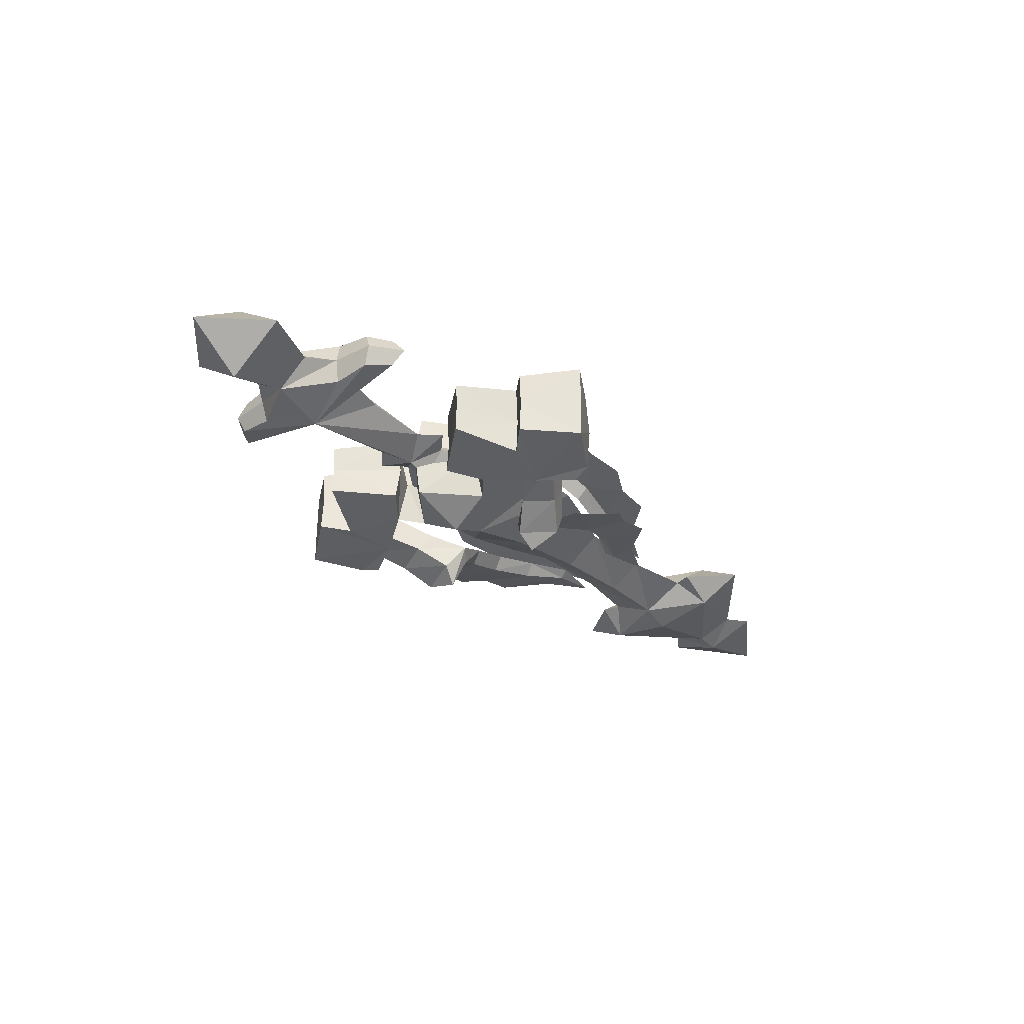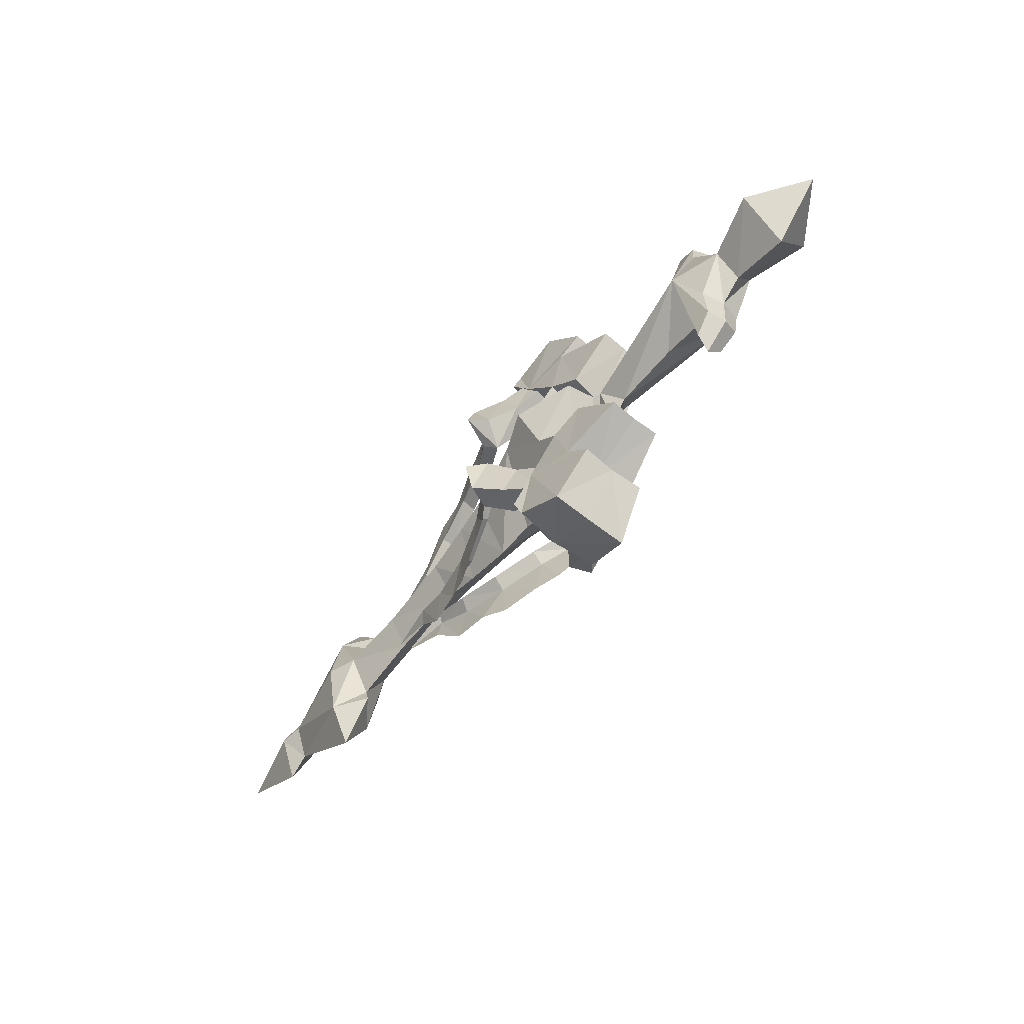
<metadata>
{"format":"obj","ext":"obj","renderer":"f3d","projection":"perspective","resolution":1024,"background":"white","views":[{"elev":-31.9,"azim":-49.2,"up":"+Y"},{"elev":-62.8,"azim":-128.8,"up":"+Z"}]}
</metadata>
<code>
g common_rightHandItem_18550
v 6.043 3.635 1.316
v 7.612 2.785 2.022
v 7.493 2.051 1.445
v 5.384 3.043 0.7714
v 5.983 3.499 3.816
v 6.532 3.174 4.37
v 7.612 2.785 2.022
v 6.043 3.635 1.316
v 12.69 0.7298 1.382
v 12.98 1.349 1.976
v 15.14 1.044 0.7628
v 14.95 0.7043 0.2449
v 10.24 1.917 2.47
v 10.07 1.197 1.872
v 12.98 1.349 1.976
v 13.43 1.157 4.477
v 15.14 1.044 0.7628
v 17.89 0.6548 0.8316
v 15.31 0.8961 2.161
v 17.89 0.6548 0.8316
v 11.5 1.455 4.457
v 8.056 2.616 4.552
v 9.966 1.914 5.212
v 10.24 1.917 2.47
v 6.043 3.635 -4.23
v 5.384 3.043 -3.685
v 7.493 2.051 -4.359
v 7.612 2.785 -4.936
v 5.983 3.499 -6.729
v 6.043 3.635 -4.23
v 7.612 2.785 -4.936
v 6.532 3.174 -7.283
v 12.69 0.7298 -4.295
v 14.95 0.7043 -3.158
v 15.14 1.044 -3.676
v 12.98 1.349 -4.889
v 10.24 1.917 -5.384
v 10.07 1.197 -4.785
v 12.98 1.349 -4.889
v 15.14 1.044 -3.676
v 13.43 1.157 -7.39
v 17.89 0.6548 -3.745
v 17.89 0.6548 -3.745
v 15.31 0.8961 -5.074
v 11.5 1.455 -7.37
v 8.056 2.616 -7.465
v 10.24 1.917 -5.384
v 9.966 1.914 -8.125
v 6.043 -2.998 1.316
v 5.384 -2.406 0.7714
v 7.493 -1.414 1.445
v 7.612 -2.148 2.022
v 5.983 -2.862 3.816
v 6.043 -2.998 1.316
v 7.612 -2.148 2.022
v 6.532 -2.538 4.37
v 12.69 -0.09329 1.382
v 14.95 -0.06772 0.2449
v 15.14 -0.407 0.7628
v 12.98 -0.7124 1.976
v 10.24 -1.281 2.47
v 10.07 -0.5603 1.872
v 12.98 -0.7124 1.976
v 15.14 -0.407 0.7628
v 13.43 -0.5203 4.477
v 17.89 -0.01828 0.8316
v 17.89 -0.01828 0.8316
v 15.31 -0.2596 2.161
v 11.5 -0.8183 4.457
v 8.056 -1.98 4.552
v 10.24 -1.281 2.47
v 9.966 -1.277 5.212
v 6.043 -2.998 -4.23
v 7.612 -2.148 -4.936
v 7.493 -1.414 -4.359
v 5.384 -2.406 -3.685
v 5.983 -2.862 -6.729
v 6.532 -2.538 -7.283
v 7.612 -2.148 -4.936
v 6.043 -2.998 -4.23
v 12.69 -0.09329 -4.295
v 12.98 -0.7124 -4.889
v 15.14 -0.407 -3.676
v 14.95 -0.06772 -3.158
v 10.24 -1.281 -5.384
v 10.07 -0.5603 -4.785
v 12.98 -0.7124 -4.889
v 13.43 -0.5203 -7.39
v 15.14 -0.407 -3.676
v 17.89 -0.01828 -3.745
v 15.31 -0.2596 -5.074
v 17.89 -0.01828 -3.745
v 11.5 -0.8183 -7.37
v 8.056 -1.98 -7.465
v 9.966 -1.277 -8.125
v 10.24 -1.281 -5.384
v 2.611 1.117 6.366
v 1.582 0.6015 4.599
v 4.148 2.038 2.55
v 4.769 2.397 4.854
v 5.384 3.043 0.7714
v 5.983 3.499 3.816
v 6.043 3.635 1.316
v 2.611 1.117 -9.279
v 4.769 2.397 -7.767
v 4.148 2.038 -5.463
v 1.582 0.6015 -7.512
v 5.384 3.043 -3.685
v 5.983 3.499 -6.729
v 6.043 3.635 -4.23
v 2.611 -0.4806 6.366
v 4.769 -1.76 4.854
v 4.148 -1.402 2.55
v 1.582 0.03506 4.599
v 5.384 -2.406 0.7714
v 5.983 -2.862 3.816
v 6.043 -2.998 1.316
v 2.611 -0.4806 -9.279
v 1.582 0.03506 -7.512
v 4.148 -1.402 -5.463
v 4.769 -1.76 -7.767
v 5.384 -2.406 -3.685
v 5.983 -2.862 -6.729
v 6.043 -2.998 -4.23
f 1 2 3
f 3 4 1
f 5 6 7
f 7 8 5
f 9 10 11
f 11 12 9
f 13 10 9
f 9 14 13
f 2 13 14
f 14 3 2
f 15 16 17
f 12 11 18
f 17 19 20
f 21 16 15
f 22 23 24
f 16 19 17
f 24 23 21
f 21 15 24
f 7 6 22
f 22 24 7
f 25 26 27
f 27 28 25
f 29 30 31
f 31 32 29
f 33 34 35
f 35 36 33
f 37 38 33
f 33 36 37
f 28 27 38
f 38 37 28
f 39 40 41
f 34 42 35
f 40 43 44
f 45 39 41
f 46 47 48
f 41 40 44
f 47 45 48
f 45 47 39
f 31 46 32
f 46 31 47
f 49 50 51
f 51 52 49
f 53 54 55
f 55 56 53
f 57 58 59
f 59 60 57
f 61 62 57
f 57 60 61
f 52 51 62
f 62 61 52
f 63 64 65
f 58 66 59
f 64 67 68
f 69 63 65
f 70 71 72
f 65 64 68
f 71 69 72
f 69 71 63
f 55 70 56
f 70 55 71
f 73 74 75
f 75 76 73
f 77 78 79
f 79 80 77
f 81 82 83
f 83 84 81
f 85 82 81
f 81 86 85
f 74 85 86
f 86 75 74
f 87 88 89
f 84 83 90
f 89 91 92
f 93 88 87
f 94 95 96
f 88 91 89
f 96 95 93
f 93 87 96
f 79 78 94
f 94 96 79
f 97 98 99
f 99 100 97
f 101 102 100
f 100 99 101
f 102 101 103
f 104 105 106
f 106 107 104
f 108 106 105
f 105 109 108
f 109 110 108
f 111 112 113
f 113 114 111
f 115 113 112
f 112 116 115
f 116 117 115
f 118 119 120
f 120 121 118
f 122 123 121
f 121 120 122
f 123 122 124
g common_rightHandItem_18550
v 0.6342 0.3183 1.439
v 0.5759 2.65 2.075
v 1.779 2.8 0.9815
v 0.9949 0.3183 0.9834
v 0.5759 2.65 2.075
v 2.674 0.3183 4.535
v 5.924 0.3183 2.644
v 1.779 2.8 0.9815
v -1.452 0.3183 6.846
v -1.575 2.228 6.846
v -0.278 2.512 5.482
v -0.1019 0.3183 5.436
v 3.632 3.191 6.804
v 3.315 2.9 7.947
v 3.626 0.3183 7.963
v 4.099 0.3183 6.832
v 2.415 2.92 4.681
v -0.278 2.512 5.482
v -1.575 2.228 6.846
v 0.649 2.61 9.669
v 0.649 2.61 9.669
v -1.575 2.228 6.846
v -1.452 0.3183 6.846
v 0.6626 0.3183 9.7
v -3.619 0.3183 3.711
v -3.688 1.865 3.714
v -1.149 2.262 0.6784
v -0.8903 0.3183 0.5806
v -0.8903 0.3183 0.5806
v -1.149 2.262 0.6784
v 0.5759 2.65 2.075
v 0.6342 0.3183 1.439
v -3.688 1.865 3.714
v -3.619 0.3183 3.711
v -0.1019 0.3183 5.436
v -0.278 2.512 5.482
v -1.149 2.262 0.6784
v -3.688 1.865 3.714
v 0.5759 2.65 2.075
v 3.315 2.9 7.947
v 3.632 3.191 6.804
v 0.9949 0.3183 0.9834
v 1.779 2.8 0.9815
v -1.236 2.969 -1.457
v -1.784 0.3183 -1.457
v 18 0.3183 0.5315
v 21.89 0.3183 1.142
v 21.91 1.539 -1.457
v 18 1.42 -1.457
v 11.12 0.3183 1.588
v 13.25 0.3183 0.7099
v 13.33 1.627 -1.457
v 10.23 1.977 -1.457
v 23.45 1.611 2.213
v 23.5 2.164 -1.457
v 28.49 0.3183 0.706
v 29.69 0.3183 1.624
v 29.69 1.387 -1.457
v 28.32 1.204 -1.457
v 23.55 0.3183 4.8
v 4.309 3.18 -1.457
v 8.201 0.3183 2.557
v 8.198 2.234 -1.457
v 0.649 2.61 9.669
v 0.6626 0.3183 9.7
v 2.415 2.92 4.681
v 2.674 0.3183 4.535
v 2.101 4.079 -1.457
v 4.309 3.18 -1.457
v -1.236 2.969 -1.457
v 0.5759 2.65 2.075
v 21.63 0.3183 2.143
v 34.18 0.3183 -1.457
v 8.201 0.3183 2.557
v 0.6342 0.3183 -4.353
v 0.9949 0.3183 -3.897
v 1.779 2.8 -3.895
v 0.5759 2.65 -4.989
v 0.5759 2.65 -4.989
v 1.779 2.8 -3.895
v 5.924 0.3183 -5.558
v 2.674 0.3183 -7.449
v -1.452 0.3183 -9.759
v -0.1019 0.3183 -8.349
v -0.278 2.512 -8.396
v -1.575 2.228 -9.759
v 3.632 3.191 -9.717
v 4.099 0.3183 -9.745
v 3.626 0.3183 -10.88
v 3.315 2.9 -10.86
v 2.415 2.92 -7.594
v 0.649 2.61 -12.58
v -1.575 2.228 -9.759
v -0.278 2.512 -8.396
v 0.649 2.61 -12.58
v 0.6626 0.3183 -12.61
v -1.452 0.3183 -9.759
v -1.575 2.228 -9.759
v -3.619 0.3183 -6.624
v -0.8903 0.3183 -3.494
v -1.149 2.262 -3.592
v -3.688 1.865 -6.627
v -0.8903 0.3183 -3.494
v 0.6342 0.3183 -4.353
v 0.5759 2.65 -4.989
v -1.149 2.262 -3.592
v -3.688 1.865 -6.627
v -0.278 2.512 -8.396
v -0.1019 0.3183 -8.349
v -3.619 0.3183 -6.624
v -1.149 2.262 -3.592
v 0.5759 2.65 -4.989
v -3.688 1.865 -6.627
v 3.632 3.191 -9.717
v 3.315 2.9 -10.86
v 0.9949 0.3183 -3.897
v -1.784 0.3183 -1.457
v -1.236 2.969 -1.457
v 1.779 2.8 -3.895
v 18 0.3183 -3.445
v 21.89 0.3183 -4.056
v 11.12 0.3183 -4.501
v 13.25 0.3183 -3.623
v 23.45 1.611 -5.126
v 28.49 0.3183 -3.619
v 29.69 0.3183 -4.537
v 23.55 0.3183 -7.713
v 8.201 0.3183 -5.471
v 0.649 2.61 -12.58
v 0.6626 0.3183 -12.61
v 2.415 2.92 -7.594
v 2.674 0.3183 -7.449
v 0.5759 2.65 -4.989
v 21.63 0.3183 -5.056
v 8.201 0.3183 -5.471
v 1.779 -2.164 0.9815
v 0.5759 -2.013 2.075
v 0.5759 -2.013 2.075
v 1.779 -2.164 0.9815
v -0.278 -1.876 5.482
v -1.575 -1.592 6.846
v 3.632 -2.554 6.804
v 3.315 -2.264 7.947
v 2.415 -2.284 4.681
v 0.649 -1.973 9.669
v -1.575 -1.592 6.846
v -0.278 -1.876 5.482
v 0.649 -1.973 9.669
v -1.575 -1.592 6.846
v -1.149 -1.625 0.6784
v -3.688 -1.229 3.714
v 0.5759 -2.013 2.075
v -1.149 -1.625 0.6784
v -3.688 -1.229 3.714
v -0.278 -1.876 5.482
v -1.149 -1.625 0.6784
v 0.5759 -2.013 2.075
v -3.688 -1.229 3.714
v 3.632 -2.554 6.804
v 3.315 -2.264 7.947
v -1.236 -2.332 -1.457
v 1.779 -2.164 0.9815
v 18 -0.7835 -1.457
v 21.91 -0.9022 -1.457
v 10.23 -1.34 -1.457
v 13.33 -0.99 -1.457
v 23.5 -1.527 -1.457
v 23.45 -0.9741 2.213
v 28.32 -0.5674 -1.457
v 29.69 -0.7502 -1.457
v 4.309 -2.543 -1.457
v 8.198 -1.598 -1.457
v 0.649 -1.973 9.669
v 2.415 -2.284 4.681
v 2.101 -3.443 -1.457
v 4.309 -2.543 -1.457
v -1.236 -2.332 -1.457
v 0.5759 -2.013 2.075
v 0.5759 -2.013 -4.989
v 1.779 -2.164 -3.895
v 0.5759 -2.013 -4.989
v 1.779 -2.164 -3.895
v -1.575 -1.592 -9.759
v -0.278 -1.876 -8.396
v 3.632 -2.554 -9.717
v 3.315 -2.264 -10.86
v 2.415 -2.284 -7.594
v -0.278 -1.876 -8.396
v -1.575 -1.592 -9.759
v 0.649 -1.973 -12.58
v 0.649 -1.973 -12.58
v -1.575 -1.592 -9.759
v -3.688 -1.229 -6.627
v -1.149 -1.625 -3.592
v -1.149 -1.625 -3.592
v 0.5759 -2.013 -4.989
v -3.688 -1.229 -6.627
v -0.278 -1.876 -8.396
v -1.149 -1.625 -3.592
v -3.688 -1.229 -6.627
v 0.5759 -2.013 -4.989
v 3.315 -2.264 -10.86
v 3.632 -2.554 -9.717
v 1.779 -2.164 -3.895
v -1.236 -2.332 -1.457
v 23.45 -0.9741 -5.126
v 0.649 -1.973 -12.58
v 2.415 -2.284 -7.594
v 0.5759 -2.013 -4.989
v 6.043 3.635 1.316
v 5.44 5.337 1.835
v 5.479 4.77 3.809
v 5.983 3.499 3.816
v 1.149 2.256 4.634
v 3.296 3.217 2.923
v 4.148 2.038 2.55
v 1.582 0.6015 4.599
v 2.175 2.611 6.222
v 4.054 3.611 4.818
v 3.296 3.217 2.923
v 1.149 2.256 4.634
v 2.175 2.611 6.222
v 2.611 1.117 6.366
v 4.769 2.397 4.854
v 4.054 3.611 4.818
v 4.545 4.411 1.615
v 5.384 3.043 0.7714
v 5.479 4.77 3.809
v 4.545 4.411 1.615
v 5.983 3.499 3.816
v 5.479 4.77 3.809
v 5.44 5.337 1.835
v 5.384 3.043 0.7714
v 4.545 4.411 1.615
v 5.44 5.337 1.835
v 6.043 3.635 1.316
v 6.043 3.635 -4.23
v 5.983 3.499 -6.729
v 5.479 4.77 -6.722
v 5.44 5.337 -4.748
v 1.149 2.256 -7.547
v 1.582 0.6015 -7.512
v 4.148 2.038 -5.463
v 3.296 3.217 -5.836
v 2.175 2.611 -9.135
v 1.149 2.256 -7.547
v 3.296 3.217 -5.836
v 4.054 3.611 -7.731
v 2.175 2.611 -9.135
v 4.054 3.611 -7.731
v 4.769 2.397 -7.767
v 2.611 1.117 -9.279
v 5.384 3.043 -3.685
v 4.545 4.411 -4.529
v 4.545 4.411 -4.529
v 5.479 4.77 -6.722
v 5.983 3.499 -6.729
v 5.479 4.77 -6.722
v 5.44 5.337 -4.748
v 4.545 4.411 -4.529
v 5.384 3.043 -3.685
v 5.44 5.337 -4.748
v 6.043 3.635 -4.23
v 6.043 -2.998 1.316
v 5.983 -2.862 3.816
v 5.479 -4.134 3.809
v 5.44 -4.701 1.835
v 1.149 -1.619 4.634
v 1.582 0.03506 4.599
v 4.148 -1.402 2.55
v 3.296 -2.58 2.923
v 2.175 -1.975 6.222
v 1.149 -1.619 4.634
v 3.296 -2.58 2.923
v 4.054 -2.974 4.818
v 2.175 -1.975 6.222
v 4.054 -2.974 4.818
v 4.769 -1.76 4.854
v 2.611 -0.4806 6.366
v 5.384 -2.406 0.7714
v 4.545 -3.774 1.615
v 4.545 -3.774 1.615
v 5.479 -4.134 3.809
v 5.983 -2.862 3.816
v 5.479 -4.134 3.809
v 5.44 -4.701 1.835
v 4.545 -3.774 1.615
v 5.384 -2.406 0.7714
v 5.44 -4.701 1.835
v 6.043 -2.998 1.316
v 6.043 -2.998 -4.23
v 5.44 -4.701 -4.748
v 5.479 -4.134 -6.722
v 5.983 -2.862 -6.729
v 1.149 -1.619 -7.547
v 3.296 -2.58 -5.836
v 4.148 -1.402 -5.463
v 1.582 0.03506 -7.512
v 2.175 -1.975 -9.135
v 4.054 -2.974 -7.731
v 3.296 -2.58 -5.836
v 1.149 -1.619 -7.547
v 2.175 -1.975 -9.135
v 2.611 -0.4806 -9.279
v 4.769 -1.76 -7.767
v 4.054 -2.974 -7.731
v 4.545 -3.774 -4.529
v 5.384 -2.406 -3.685
v 5.479 -4.134 -6.722
v 4.545 -3.774 -4.529
v 5.983 -2.862 -6.729
v 5.479 -4.134 -6.722
v 5.44 -4.701 -4.748
v 5.384 -2.406 -3.685
v 4.545 -3.774 -4.529
v 5.44 -4.701 -4.748
v 6.043 -2.998 -4.23
v -3.074 0.3183 0.03241
v -2.021 1.184 -1.457
v -9.996 2.524 -1.457
v -6.941 0.3183 0.2343
v -0.6288 1.644 -1.457
v -0.8874 0.3183 -0.05241
v 1.147 0.3183 1.431
v 1.889 0.3183 0.7753
v -2.001 0.3183 1.096
v -9.646 0.3183 5.226
v -9.88 1.144 4.523
v -11.05 1.322 3.553
v -11.29 0.3183 4.026
v -16.2 2.613 -1.457
v -16.2 0.3183 1.798
v -12.88 0.3183 0.4874
v -12.8 1.576 -1.457
v -19.44 0.3183 -1.457
v -9.574 0.3183 0.9418
v -11.5 0.3183 1.645
v -11.16 1.576 1.507
v -9.88 1.144 4.523
v -9.646 0.3183 5.226
v -9.574 0.3183 0.9418
v -9.996 2.524 -1.457
v -9.996 2.524 -1.457
v -3.074 0.3183 -2.946
v -6.941 0.3183 -3.148
v 1.147 0.3183 -4.344
v -0.8874 0.3183 -2.861
v 1.889 0.3183 -3.689
v -2.001 0.3183 -4.01
v -9.646 0.3183 -8.139
v -11.29 0.3183 -6.94
v -11.05 1.322 -6.467
v -9.88 1.144 -7.437
v -12.88 0.3183 -3.401
v -16.2 0.3183 -4.711
v -9.574 0.3183 -3.855
v -11.5 0.3183 -4.558
v -11.16 1.576 -4.42
v -9.88 1.144 -7.437
v -9.574 0.3183 -3.855
v -9.646 0.3183 -8.139
v -9.996 -1.888 -1.457
v -2.021 -0.5476 -1.457
v -0.6288 -1.008 -1.457
v -11.05 -0.6859 3.553
v -9.88 -0.5078 4.523
v -16.2 -1.976 -1.457
v -12.8 -0.9398 -1.457
v -11.16 -0.9398 1.507
v -9.88 -0.5078 4.523
v -9.996 -1.888 -1.457
v -9.996 -1.888 -1.457
v -9.88 -0.5078 -7.437
v -11.05 -0.6859 -6.467
v -11.16 -0.9398 -4.42
v -9.88 -0.5078 -7.437
f 125 126 127
f 127 128 125
f 129 130 131
f 131 132 129
f 133 134 135
f 135 136 133
f 137 138 139
f 139 140 137
f 141 142 143
f 143 144 141
f 145 146 147
f 147 148 145
f 149 150 151
f 151 152 149
f 153 154 155
f 155 156 153
f 157 158 159
f 159 160 157
f 161 162 142
f 142 163 161
f 141 144 164
f 164 165 141
f 166 167 168
f 168 169 166
f 170 171 172
f 172 173 170
f 174 175 176
f 176 177 174
f 172 171 178
f 178 179 172
f 180 181 182
f 182 183 180
f 178 184 180
f 180 183 178
f 175 170 173
f 173 176 175
f 185 186 187
f 188 189 139
f 139 138 188
f 190 137 140
f 140 191 190
f 192 132 193
f 141 163 142
f 132 192 194
f 132 131 193
f 195 190 191
f 178 183 179
f 178 196 184
f 178 171 196
f 197 182 181
f 174 177 186
f 177 187 186
f 193 131 198
f 199 200 201
f 201 202 199
f 203 204 205
f 205 206 203
f 207 208 209
f 209 210 207
f 211 212 213
f 213 214 211
f 215 216 217
f 217 218 215
f 219 220 221
f 221 222 219
f 223 224 225
f 225 226 223
f 227 228 229
f 229 230 227
f 231 232 233
f 233 234 231
f 235 236 218
f 218 237 235
f 215 238 239
f 239 216 215
f 240 241 242
f 242 243 240
f 244 173 172
f 172 245 244
f 246 177 176
f 176 247 246
f 172 179 248
f 248 245 172
f 249 183 182
f 182 250 249
f 248 183 249
f 249 251 248
f 247 176 173
f 173 244 247
f 185 187 252
f 253 214 213
f 213 254 253
f 255 256 212
f 212 211 255
f 192 193 204
f 215 218 236
f 204 194 192
f 204 193 205
f 257 256 255
f 248 179 183
f 248 251 258
f 248 258 245
f 197 250 182
f 246 252 177
f 177 252 187
f 193 259 205
f 125 128 260
f 260 261 125
f 262 263 131
f 131 130 262
f 133 136 264
f 264 265 133
f 266 140 139
f 139 267 266
f 268 269 270
f 270 271 268
f 272 148 147
f 147 273 272
f 149 152 274
f 274 275 149
f 153 156 276
f 276 277 153
f 278 279 159
f 159 158 278
f 280 281 271
f 271 282 280
f 268 283 284
f 284 269 268
f 166 169 285
f 285 286 166
f 170 287 288
f 288 171 170
f 174 289 290
f 290 175 174
f 288 291 292
f 292 171 288
f 180 293 294
f 294 181 180
f 292 293 180
f 180 184 292
f 175 290 287
f 287 170 175
f 295 296 186
f 297 267 139
f 139 189 297
f 298 191 140
f 140 266 298
f 299 300 263
f 268 271 281
f 263 301 299
f 263 300 131
f 302 191 298
f 292 291 293
f 292 184 196
f 292 196 171
f 197 181 294
f 174 186 289
f 289 186 296
f 300 198 131
f 199 303 304
f 304 200 199
f 305 206 205
f 205 306 305
f 207 307 308
f 308 208 207
f 309 310 213
f 213 212 309
f 311 312 313
f 313 314 311
f 315 316 221
f 221 220 315
f 223 317 318
f 318 224 223
f 227 319 320
f 320 228 227
f 321 234 233
f 233 322 321
f 323 324 312
f 312 325 323
f 311 314 326
f 326 327 311
f 240 328 329
f 329 241 240
f 244 245 288
f 288 287 244
f 246 247 290
f 290 289 246
f 288 245 330
f 330 291 288
f 249 250 294
f 294 293 249
f 330 251 249
f 249 293 330
f 247 244 287
f 287 290 247
f 295 252 296
f 331 254 213
f 213 310 331
f 332 309 212
f 212 256 332
f 299 306 300
f 311 325 312
f 306 299 301
f 306 205 300
f 333 332 256
f 330 293 291
f 330 258 251
f 330 245 258
f 197 294 250
f 246 289 252
f 289 296 252
f 300 205 259
f 334 335 336
f 336 337 334
f 338 339 340
f 340 341 338
f 342 343 344
f 344 345 342
f 346 347 348
f 348 349 346
f 339 350 351
f 351 340 339
f 343 352 353
f 353 344 343
f 354 355 349
f 349 348 354
f 356 357 358
f 353 352 359
f 356 360 357
f 361 362 363
f 363 364 361
f 365 366 367
f 367 368 365
f 369 370 371
f 371 372 369
f 373 374 375
f 375 376 373
f 368 367 377
f 377 378 368
f 372 371 379
f 379 380 372
f 381 375 374
f 374 382 381
f 383 384 385
f 379 386 380
f 383 385 387
f 388 389 390
f 390 391 388
f 392 393 394
f 394 395 392
f 396 397 398
f 398 399 396
f 400 401 402
f 402 403 400
f 395 394 404
f 404 405 395
f 399 398 406
f 406 407 399
f 408 402 401
f 401 409 408
f 410 411 412
f 406 413 407
f 410 412 414
f 415 416 417
f 417 418 415
f 419 420 421
f 421 422 419
f 423 424 425
f 425 426 423
f 427 428 429
f 429 430 427
f 420 431 432
f 432 421 420
f 424 433 434
f 434 425 424
f 435 436 430
f 430 429 435
f 437 438 439
f 434 433 440
f 437 441 438
f 442 443 444
f 444 445 442
f 446 443 447
f 447 448 446
f 448 449 446
f 443 450 447
f 443 442 450
f 451 452 453
f 453 454 451
f 455 456 457
f 457 458 455
f 456 455 459
f 444 460 445
f 461 462 458
f 458 457 461
f 463 464 465
f 465 466 463
f 467 458 462
f 454 453 462
f 462 461 454
f 453 452 467
f 467 462 453
f 468 469 444
f 444 443 468
f 446 470 471
f 471 443 446
f 470 446 472
f 443 471 473
f 443 473 468
f 474 475 476
f 476 477 474
f 455 458 478
f 478 479 455
f 479 459 455
f 444 469 480
f 481 478 458
f 458 482 481
f 483 466 484
f 484 485 483
f 467 482 458
f 475 481 482
f 482 476 475
f 476 482 467
f 467 477 476
f 442 445 486
f 486 487 442
f 488 448 447
f 447 487 488
f 448 488 449
f 487 447 450
f 487 450 442
f 451 454 489
f 489 490 451
f 491 492 457
f 457 456 491
f 456 459 491
f 486 445 460
f 461 457 492
f 492 493 461
f 494 495 465
f 465 464 494
f 496 493 492
f 454 461 493
f 493 489 454
f 489 493 496
f 496 490 489
f 468 487 486
f 486 469 468
f 488 487 471
f 471 470 488
f 470 472 488
f 487 473 471
f 487 468 473
f 474 497 498
f 498 475 474
f 491 479 478
f 478 492 491
f 479 491 459
f 486 480 469
f 481 499 492
f 492 478 481
f 500 485 484
f 484 495 500
f 496 492 499
f 475 498 499
f 499 481 475
f 498 497 496
f 496 499 498

</code>
